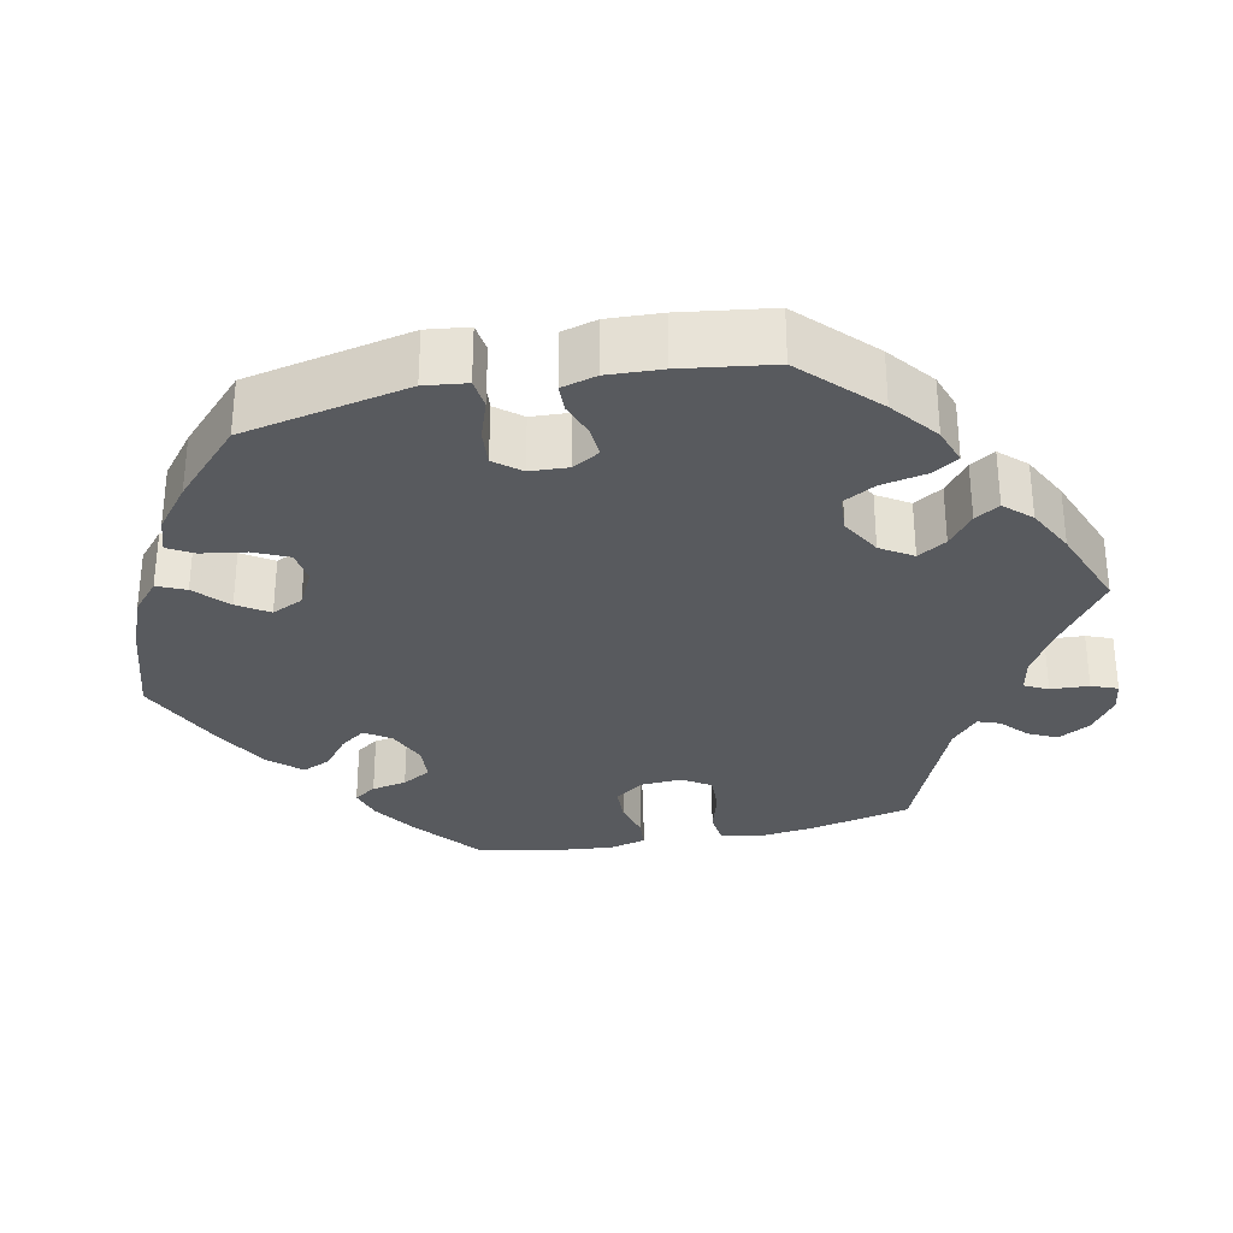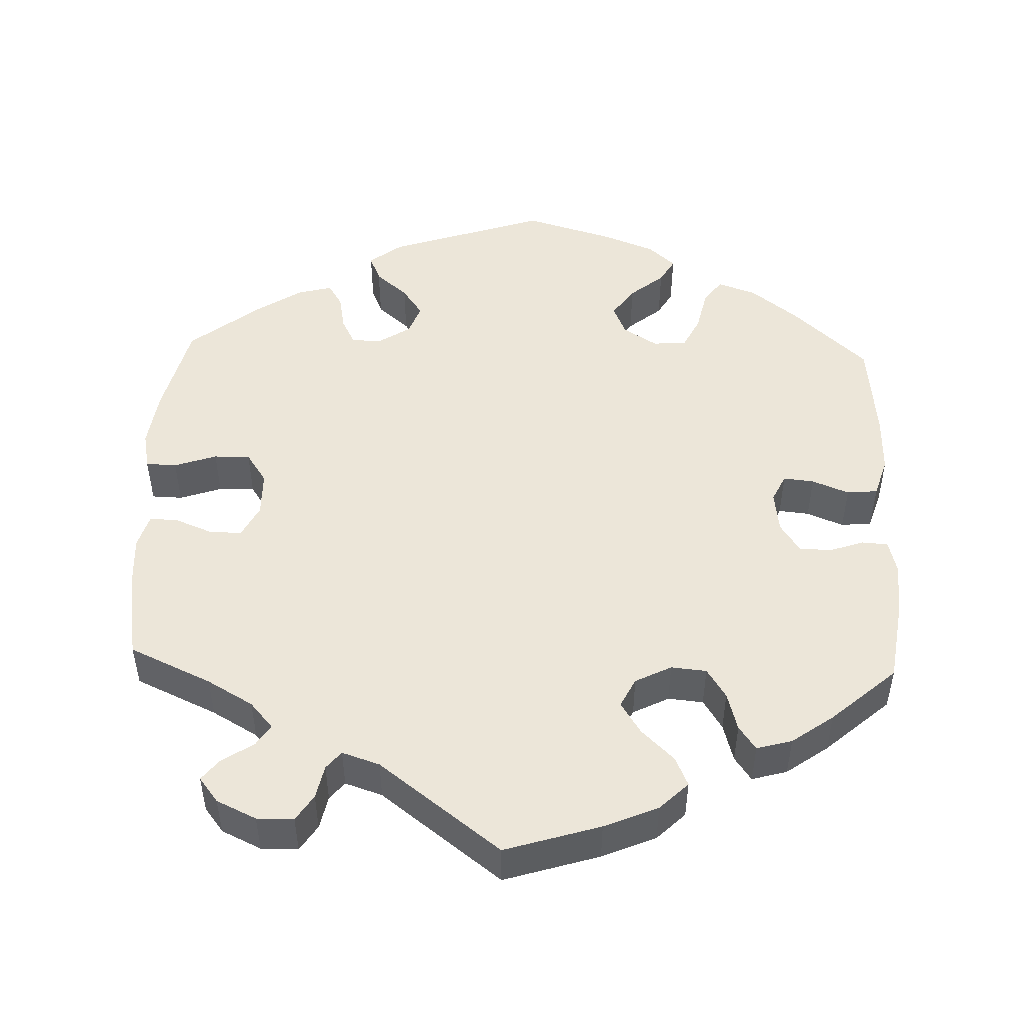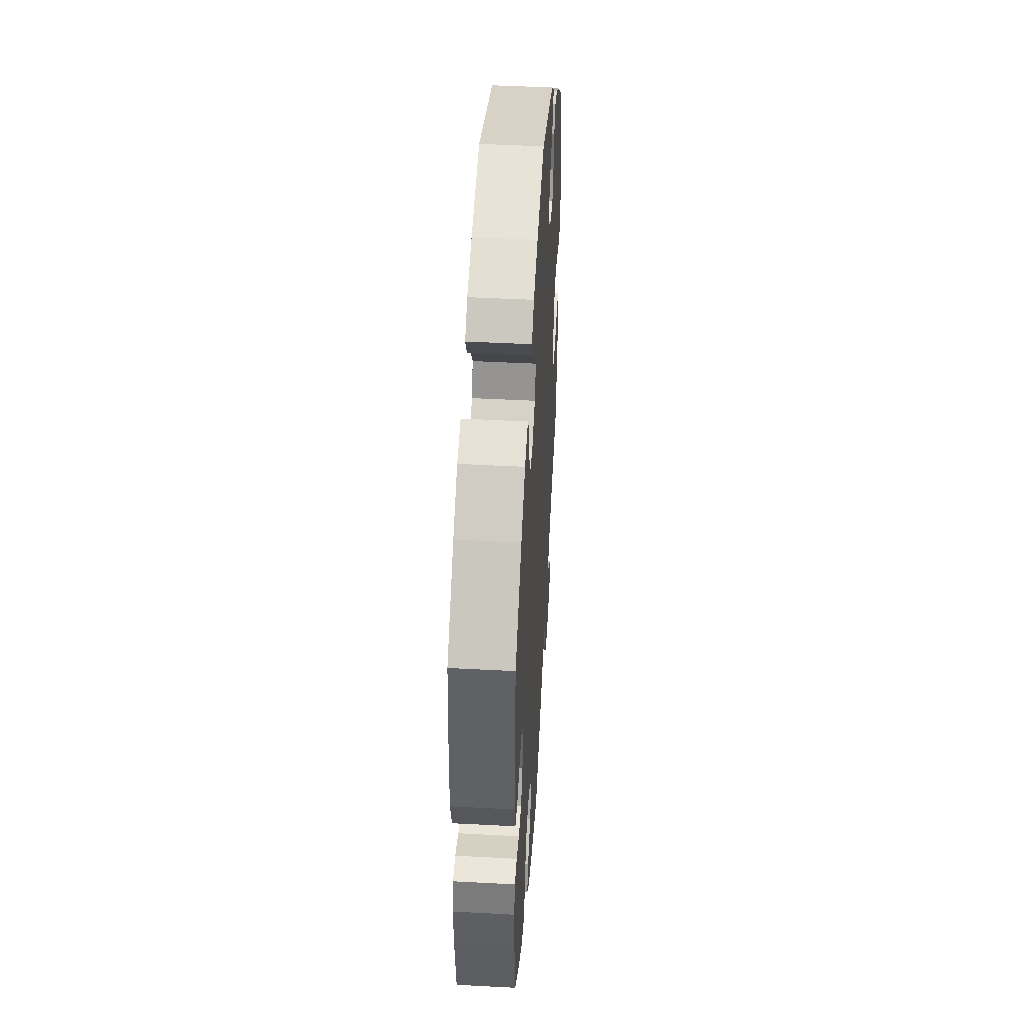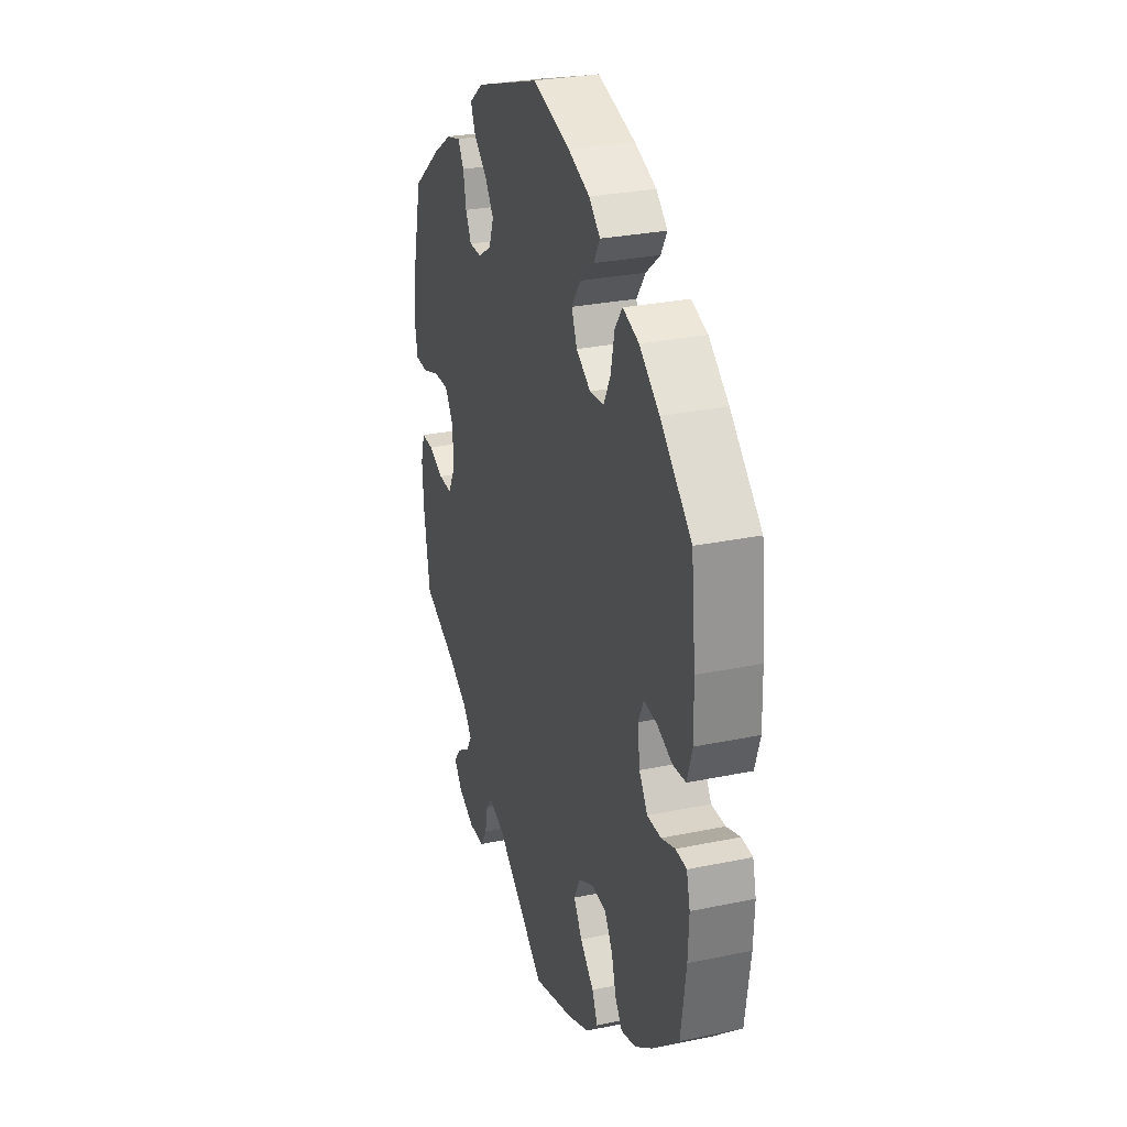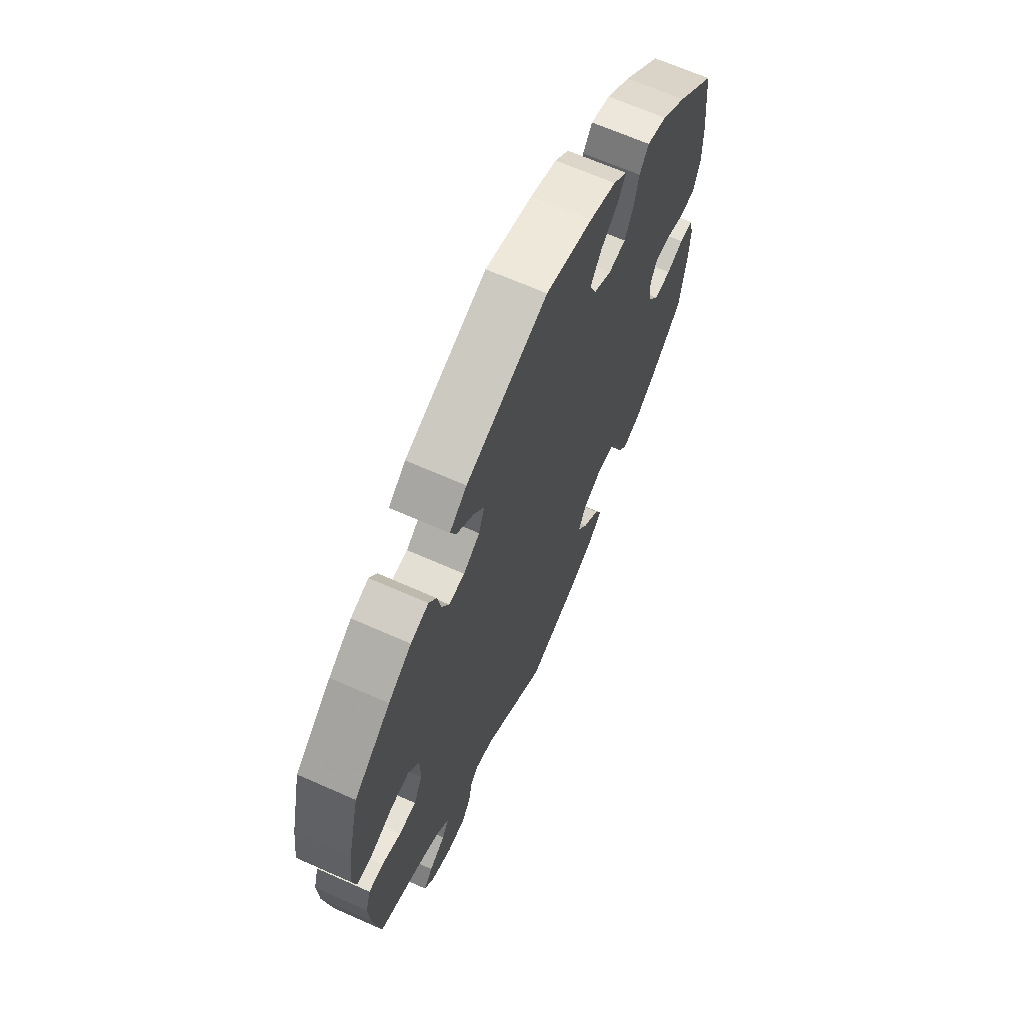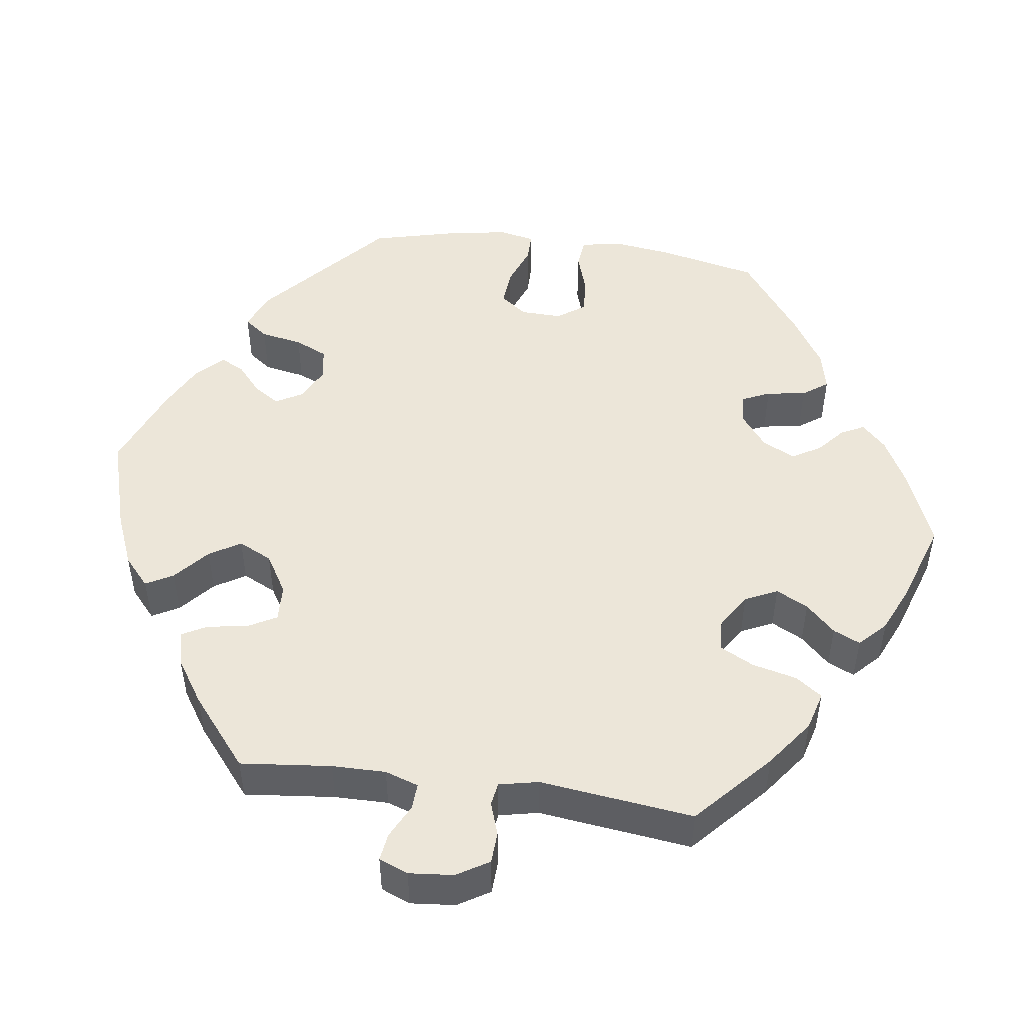
<metadata>
{"format":"obj","ext":"obj","renderer":"f3d","projection":"perspective","resolution":1024,"background":"white","views":[{"elev":-30.9,"azim":42.2,"up":"+Y"},{"elev":49.2,"azim":-177.8,"up":"+Y"},{"elev":45.5,"azim":-86.5,"up":"+Z"},{"elev":28.5,"azim":-107.4,"up":"+Z"},{"elev":66.5,"azim":114.0,"up":"+Z"},{"elev":48.8,"azim":157.8,"up":"+Y"}]}
</metadata>
<code>
v 0.393 0.07 -0.337
v 0.333 0.07 -0.371
v 0.303 0.07 -0.405
v 0.321 0.07 -0.433
v 0.362 0.07 -0.46
v 0.384 0.07 -0.488
v 0.359 0.07 -0.52
v 0.307 0.07 -0.544
v 0.259 0.07 -0.543
v 0.237 0.07 -0.509
v 0.228 0.07 -0.465
v 0.209 0.07 -0.442
v 0.16 0.07 -0.458
v 0.001 0.07 -0.578
v -0.123 0.07 -0.539
v -0.193 0.07 -0.509
v -0.23 0.07 -0.473
v -0.213 0.07 -0.435
v -0.17 0.07 -0.394
v -0.144 0.07 -0.353
v -0.163 0.07 -0.315
v -0.21 0.07 -0.291
v -0.256 0.07 -0.295
v -0.281 0.07 -0.334
v -0.295 0.07 -0.384
v -0.317 0.07 -0.415
v -0.363 0.07 -0.402
v -0.417 0.07 -0.363
v -0.501 0.07 -0.289
v -0.517 0.07 -0.178
v -0.52 0.07 -0.112
v -0.509 0.07 -0.069
v -0.475 0.07 -0.067
v -0.432 0.07 -0.082
v -0.389 0.07 -0.082
v -0.363 0.07 -0.043
v -0.356 0.07 0.011
v -0.373 0.07 0.047
v -0.413 0.07 0.043
v -0.461 0.07 0.024
v -0.501 0.07 0.028
v -0.517 0.07 0.079
v -0.515 0.07 0.158
v -0.501 0.07 0.289
v -0.404 0.07 0.378
v -0.342 0.07 0.426
v -0.292 0.07 0.443
v -0.269 0.07 0.411
v -0.257 0.07 0.356
v -0.236 0.07 0.314
v -0.192 0.07 0.31
v -0.147 0.07 0.338
v -0.13 0.07 0.378
v -0.158 0.07 0.418
v -0.202 0.07 0.454
v -0.221 0.07 0.487
v -0.186 0.07 0.518
v -0.119 0.07 0.544
v -0.001 0.07 0.578
v 0.204 0.07 0.509
v 0.247 0.07 0.476
v 0.232 0.07 0.441
v 0.19 0.07 0.405
v 0.163 0.07 0.367
v 0.178 0.07 0.327
v 0.219 0.07 0.3
v 0.259 0.07 0.3
v 0.277 0.07 0.335
v 0.286 0.07 0.382
v 0.305 0.07 0.412
v 0.35 0.07 0.4
v 0.408 0.07 0.362
v 0.5 0.07 0.289
v 0.53 0.07 0.164
v 0.54 0.07 0.089
v 0.53 0.07 0.04
v 0.49 0.07 0.039
v 0.435 0.07 0.058
v 0.388 0.07 0.059
v 0.361 0.07 0.019
v 0.36 0.07 -0.04
v 0.382 0.07 -0.083
v 0.425 0.07 -0.082
v 0.473 0.07 -0.063
v 0.51 0.07 -0.062
v 0.523 0.07 -0.106
v 0.519 0.07 -0.174
v 0.5 0.07 -0.289
v 0.393 0 -0.337
v 0.333 0 -0.371
v 0.303 0 -0.405
v 0.321 0 -0.433
v 0.362 0 -0.46
v 0.384 0 -0.488
v 0.359 0 -0.52
v 0.307 0 -0.544
v 0.259 0 -0.543
v 0.237 0 -0.509
v 0.228 0 -0.465
v 0.209 0 -0.442
v 0.16 0 -0.458
v 0.001 0 -0.578
v -0.123 0 -0.539
v -0.193 0 -0.509
v -0.23 0 -0.473
v -0.213 0 -0.435
v -0.17 0 -0.394
v -0.144 0 -0.353
v -0.163 0 -0.315
v -0.21 0 -0.291
v -0.256 0 -0.295
v -0.281 0 -0.334
v -0.295 0 -0.384
v -0.317 0 -0.415
v -0.363 0 -0.402
v -0.417 0 -0.363
v -0.501 0 -0.289
v -0.517 0 -0.178
v -0.52 0 -0.112
v -0.509 0 -0.069
v -0.475 0 -0.067
v -0.432 0 -0.082
v -0.389 0 -0.082
v -0.363 0 -0.043
v -0.356 0 0.011
v -0.373 0 0.047
v -0.413 0 0.043
v -0.461 0 0.024
v -0.501 0 0.028
v -0.517 0 0.079
v -0.515 0 0.158
v -0.501 0 0.289
v -0.404 0 0.378
v -0.342 0 0.426
v -0.292 0 0.443
v -0.269 0 0.411
v -0.257 0 0.356
v -0.236 0 0.314
v -0.192 0 0.31
v -0.147 0 0.338
v -0.13 0 0.378
v -0.158 0 0.418
v -0.202 0 0.454
v -0.221 0 0.487
v -0.186 0 0.518
v -0.119 0 0.544
v -0.001 0 0.578
v 0.204 0 0.509
v 0.247 0 0.476
v 0.232 0 0.441
v 0.19 0 0.405
v 0.163 0 0.367
v 0.178 0 0.327
v 0.219 0 0.3
v 0.259 0 0.3
v 0.277 0 0.335
v 0.286 0 0.382
v 0.305 0 0.412
v 0.35 0 0.4
v 0.408 0 0.362
v 0.5 0 0.289
v 0.53 0 0.164
v 0.54 0 0.089
v 0.53 0 0.04
v 0.49 0 0.039
v 0.435 0 0.058
v 0.388 0 0.059
v 0.361 0 0.019
v 0.36 0 -0.04
v 0.382 0 -0.083
v 0.425 0 -0.082
v 0.473 0 -0.063
v 0.51 0 -0.062
v 0.523 0 -0.106
v 0.519 0 -0.174
v 0.5 0 -0.289
f 87 88 1
f 86 87 1 2
f 83 84 85 86
f 82 83 86 2
f 81 82 2 3
f 80 81 3
f 75 76 77 78
f 75 78 79
f 74 75 79
f 73 74 79
f 72 73 79 80
f 68 69 70 71
f 67 68 71 72
f 60 61 62 63
f 60 63 64
f 59 60 64
f 58 59 64 65
f 54 55 56 57
f 53 54 57 58
f 46 47 48 49
f 46 49 50
f 45 46 50
f 44 45 50
f 43 44 50 51
f 39 40 41 42
f 38 39 42 43
f 31 32 33 34
f 31 34 35
f 30 31 35
f 29 30 35
f 28 29 35 36
f 24 25 26 27
f 23 24 27 28
f 16 17 18 19
f 16 19 20
f 13 14 15 16
f 12 13 16 20
f 8 9 10 11
f 8 11 12
f 7 8 12
f 4 5 6 7
f 3 4 7 12
f 80 3 12 20
f 67 72 80 20
f 53 58 65
f 52 53 65 66
f 51 52 66
f 38 43 51 66
f 37 38 66 67
f 23 28 36
f 22 23 36 37
f 21 22 37 67
f 20 21 67
f 89 176 175
f 90 89 175 174
f 174 173 172 171
f 90 174 171 170
f 91 90 170 169
f 91 169 168
f 166 165 164 163
f 167 166 163
f 167 163 162
f 167 162 161
f 168 167 161 160
f 159 158 157 156
f 160 159 156 155
f 151 150 149 148
f 152 151 148
f 152 148 147
f 153 152 147 146
f 145 144 143 142
f 146 145 142 141
f 137 136 135 134
f 138 137 134
f 138 134 133
f 138 133 132
f 139 138 132 131
f 130 129 128 127
f 131 130 127 126
f 122 121 120 119
f 123 122 119
f 123 119 118
f 123 118 117
f 124 123 117 116
f 115 114 113 112
f 116 115 112 111
f 107 106 105 104
f 108 107 104
f 104 103 102 101
f 108 104 101 100
f 99 98 97 96
f 100 99 96
f 100 96 95
f 95 94 93 92
f 100 95 92 91
f 108 100 91 168
f 108 168 160 155
f 153 146 141
f 154 153 141 140
f 154 140 139
f 154 139 131 126
f 155 154 126 125
f 124 116 111
f 125 124 111 110
f 155 125 110 109
f 155 109 108
f 1 89 90 2
f 2 90 91 3
f 3 91 92 4
f 4 92 93 5
f 5 93 94 6
f 6 94 95 7
f 7 95 96 8
f 8 96 97 9
f 9 97 98 10
f 10 98 99 11
f 11 99 100 12
f 12 100 101 13
f 13 101 102 14
f 14 102 103 15
f 15 103 104 16
f 16 104 105 17
f 17 105 106 18
f 18 106 107 19
f 19 107 108 20
f 20 108 109 21
f 21 109 110 22
f 22 110 111 23
f 23 111 112 24
f 24 112 113 25
f 25 113 114 26
f 26 114 115 27
f 27 115 116 28
f 28 116 117 29
f 29 117 118 30
f 30 118 119 31
f 31 119 120 32
f 32 120 121 33
f 33 121 122 34
f 34 122 123 35
f 35 123 124 36
f 36 124 125 37
f 37 125 126 38
f 38 126 127 39
f 39 127 128 40
f 40 128 129 41
f 41 129 130 42
f 42 130 131 43
f 43 131 132 44
f 44 132 133 45
f 45 133 134 46
f 46 134 135 47
f 47 135 136 48
f 48 136 137 49
f 49 137 138 50
f 50 138 139 51
f 51 139 140 52
f 52 140 141 53
f 53 141 142 54
f 54 142 143 55
f 55 143 144 56
f 56 144 145 57
f 57 145 146 58
f 58 146 147 59
f 59 147 148 60
f 60 148 149 61
f 61 149 150 62
f 62 150 151 63
f 63 151 152 64
f 64 152 153 65
f 65 153 154 66
f 66 154 155 67
f 67 155 156 68
f 68 156 157 69
f 69 157 158 70
f 70 158 159 71
f 71 159 160 72
f 72 160 161 73
f 73 161 162 74
f 74 162 163 75
f 75 163 164 76
f 76 164 165 77
f 77 165 166 78
f 78 166 167 79
f 79 167 168 80
f 80 168 169 81
f 81 169 170 82
f 82 170 171 83
f 83 171 172 84
f 84 172 173 85
f 85 173 174 86
f 86 174 175 87
f 87 175 176 88
f 88 176 89 1

</code>
